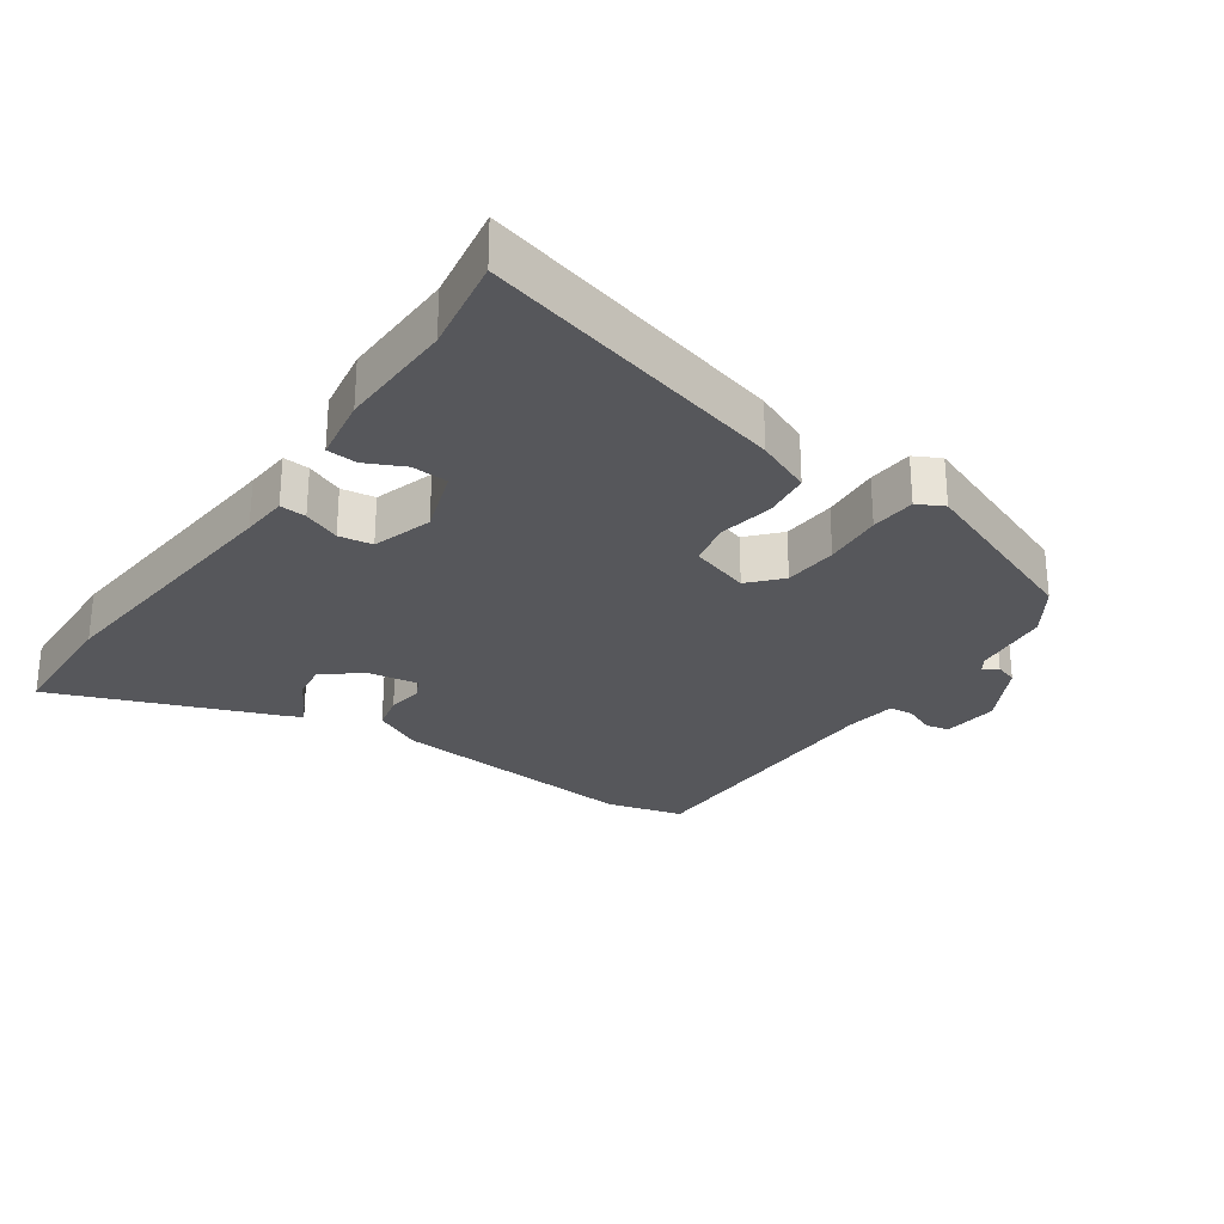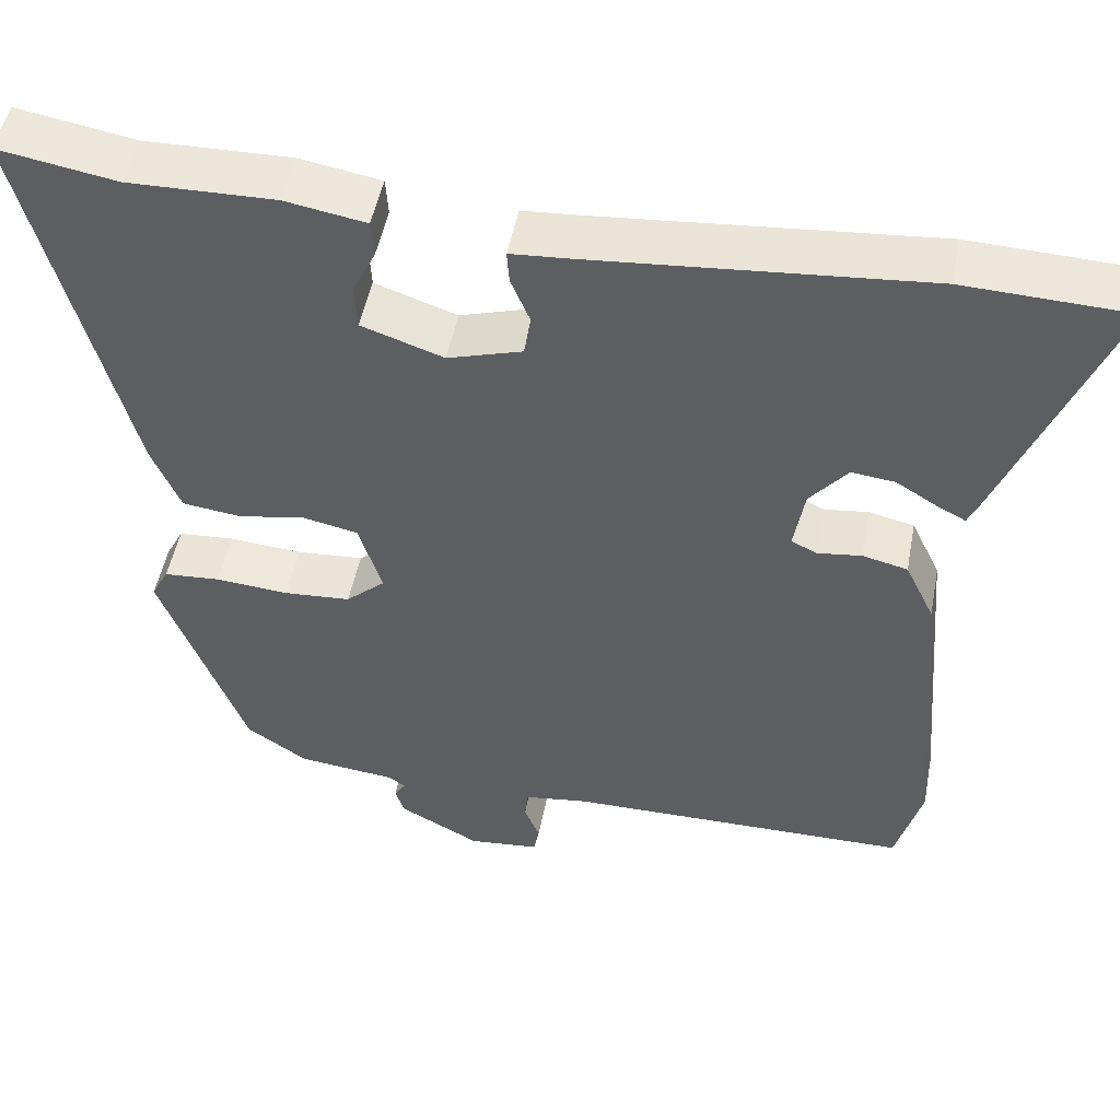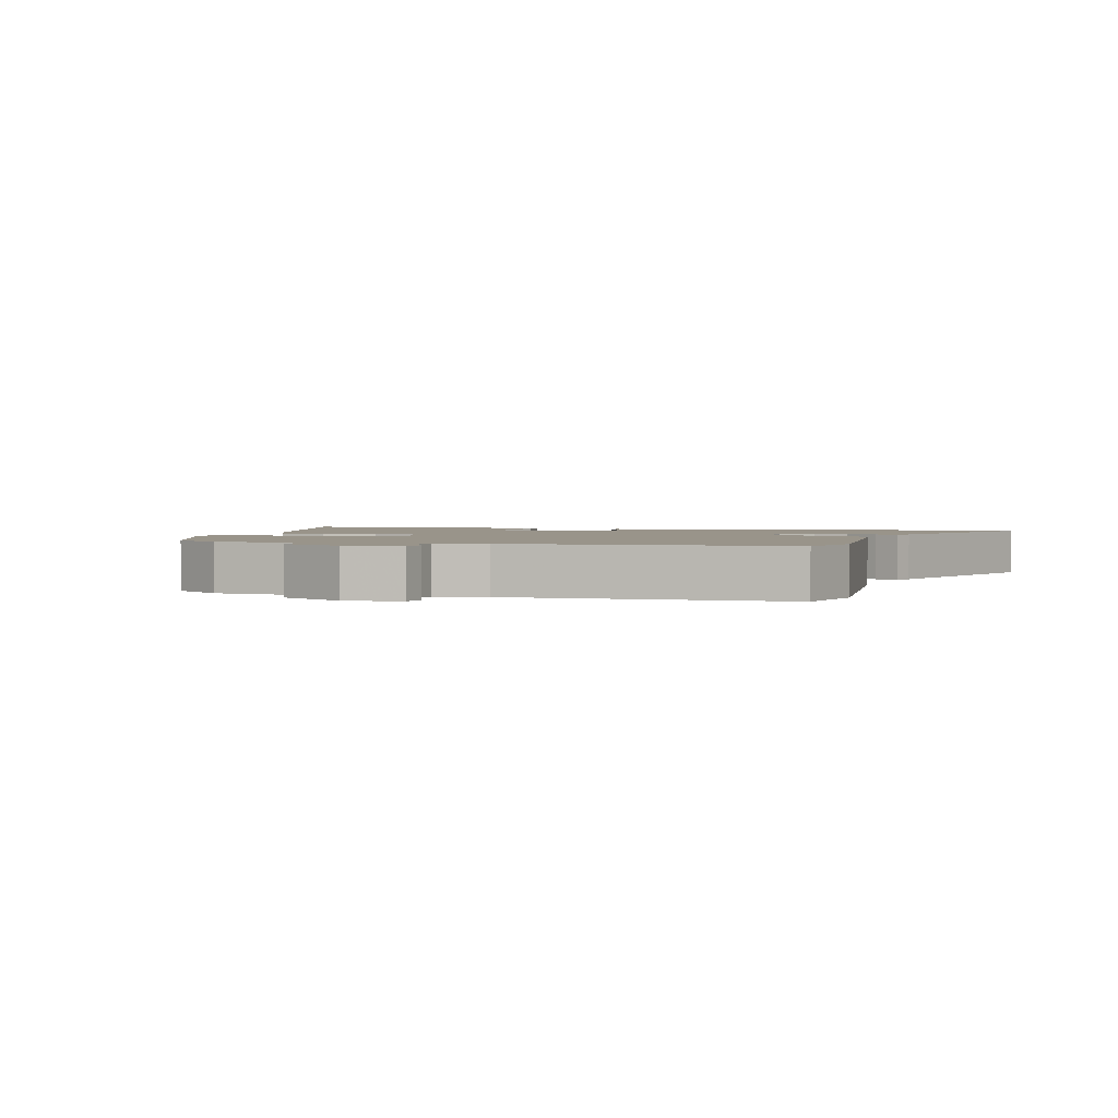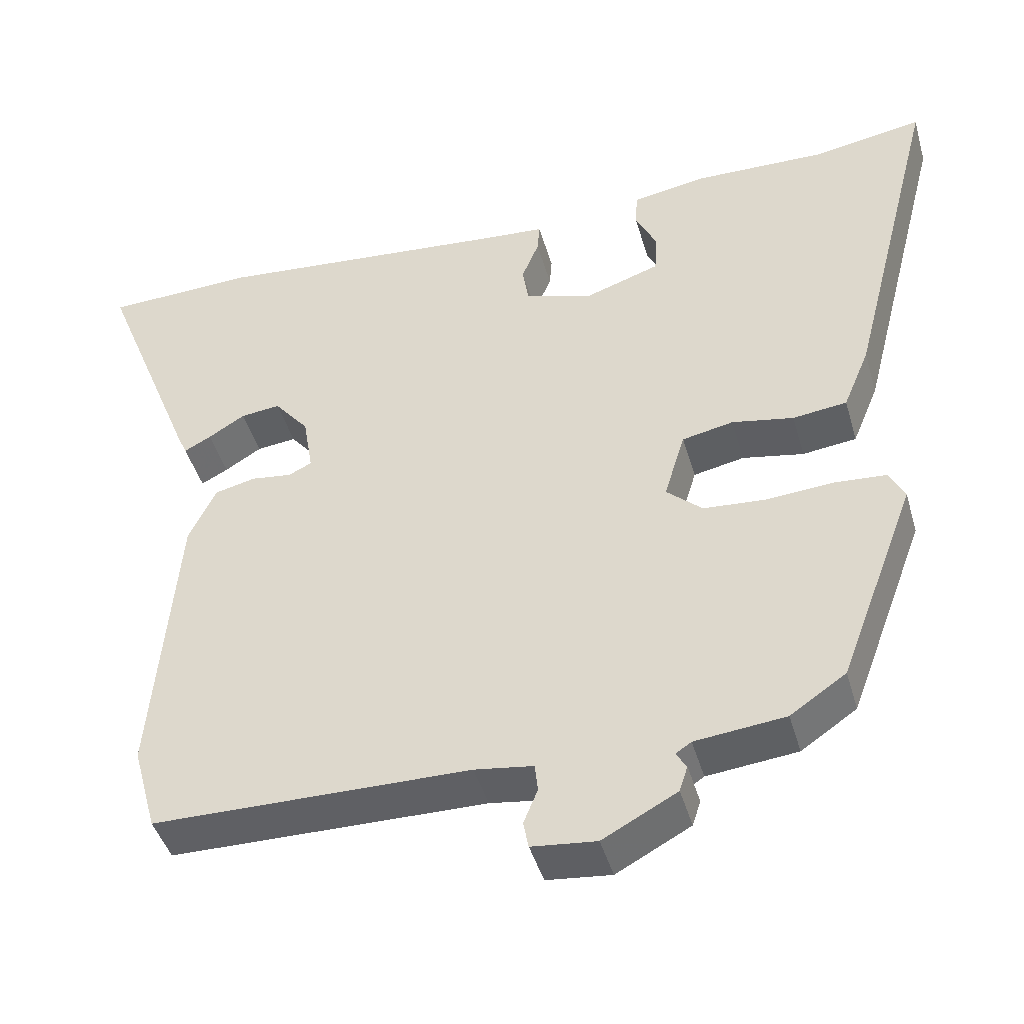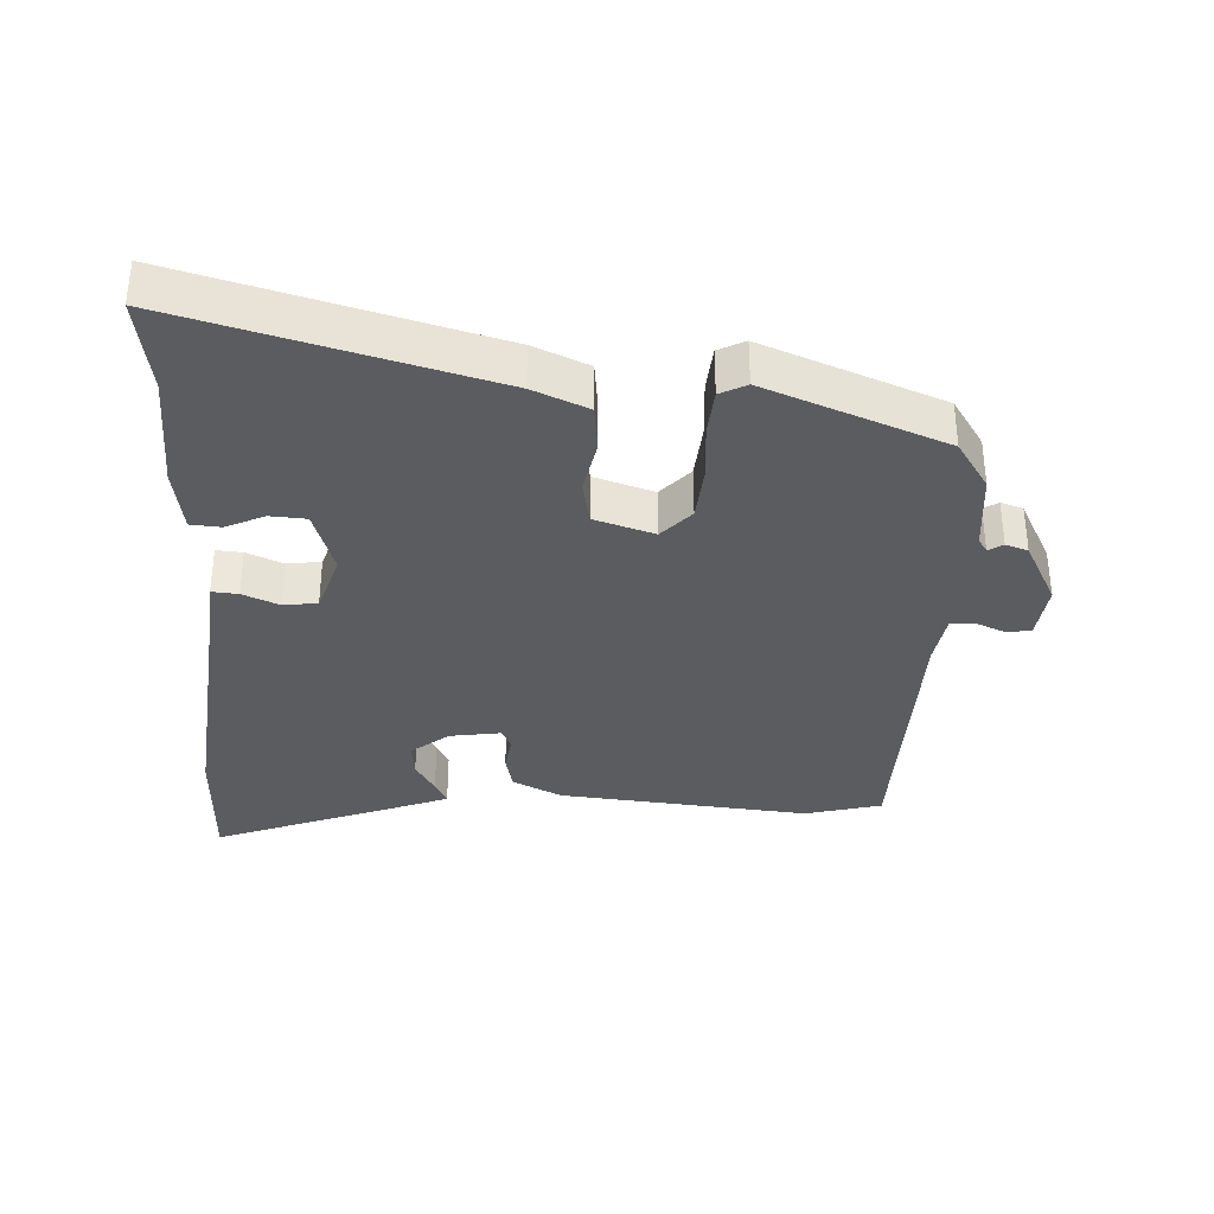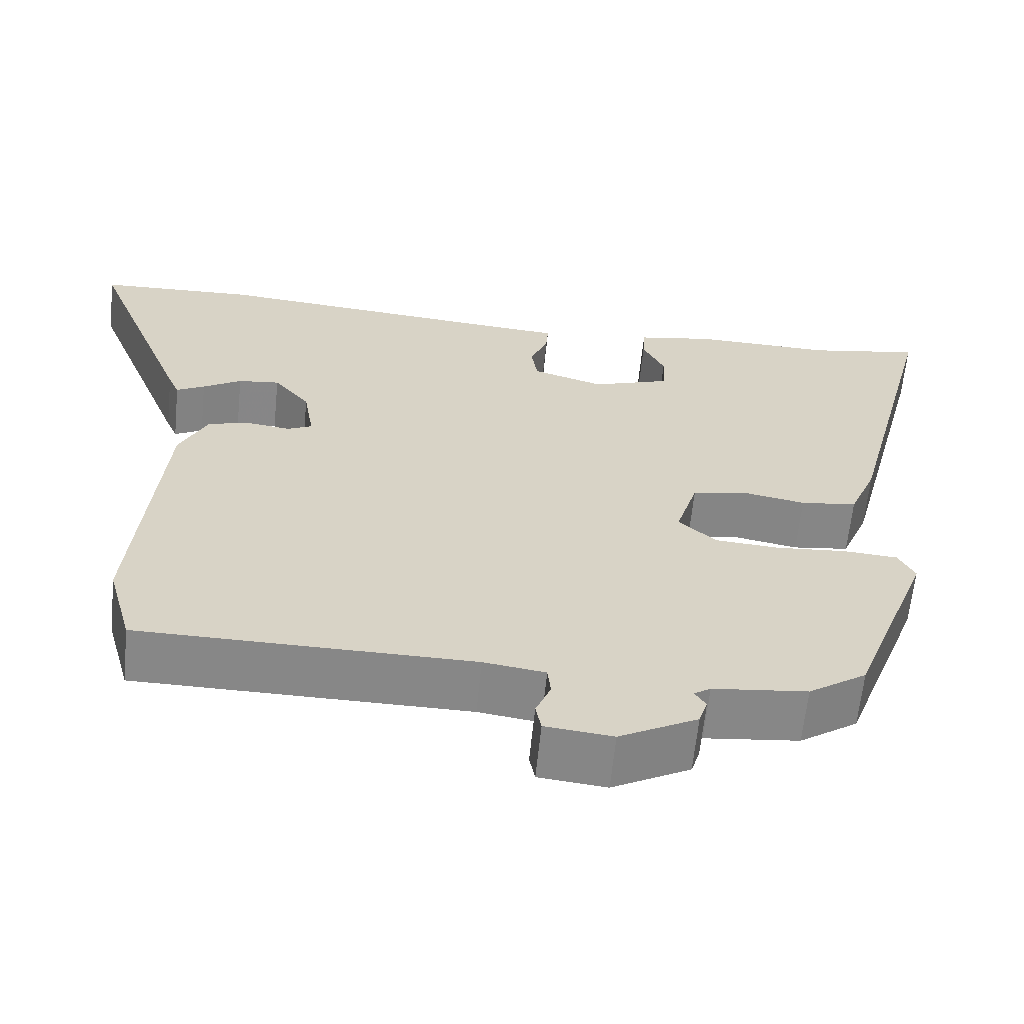
<metadata>
{"format":"obj","ext":"obj","renderer":"f3d","projection":"perspective","resolution":1024,"background":"white","views":[{"elev":-27.4,"azim":55.0,"up":"+Y"},{"elev":49.8,"azim":-169.2,"up":"+Z"},{"elev":1.9,"azim":-163.9,"up":"+Y"},{"elev":-44.0,"azim":15.8,"up":"+Z"},{"elev":-34.9,"azim":86.4,"up":"+Y"},{"elev":-62.5,"azim":-5.7,"up":"+Z"}]}
</metadata>
<code>
v -0.654 0.07 0.494
v -0.454 0.07 0.502
v -0.046 0.07 0.466
v 0.025 0.07 0.461
v 0.022 0.07 0.421
v -0.001 0.07 0.365
v 0.007 0.07 0.314
v 0.098 0.07 0.286
v 0.198 0.07 0.32
v 0.201 0.07 0.375
v 0.173 0.07 0.433
v 0.176 0.07 0.479
v 0.275 0.07 0.496
v 0.454 0.07 0.492
v 0.599 0.07 0.517
v 0.478 0.07 0.047
v 0.443 0.07 -0.037
v 0.371 0.07 -0.046
v 0.289 0.07 -0.031
v 0.221 0.07 -0.045
v 0.193 0.07 -0.136
v 0.241 0.07 -0.179
v 0.323 0.07 -0.185
v 0.413 0.07 -0.178
v 0.482 0.07 -0.183
v 0.503 0.07 -0.223
v 0.4 0.07 -0.496
v 0.326 0.07 -0.546
v 0.206 0.07 -0.559
v 0.185 0.07 -0.573
v 0.199 0.07 -0.595
v 0.188 0.07 -0.629
v 0.089 0.07 -0.682
v 0.003 0.07 -0.673
v -0.004 0.07 -0.637
v 0.015 0.07 -0.591
v 0.011 0.07 -0.554
v -0.067 0.07 -0.543
v -0.489 0.07 -0.539
v -0.521 0.07 -0.423
v -0.489 0.07 -0.04
v -0.453 0.07 0.035
v -0.398 0.07 0.048
v -0.344 0.07 0.041
v -0.313 0.07 0.056
v -0.326 0.07 0.134
v -0.372 0.07 0.19
v -0.425 0.07 0.184
v -0.474 0.07 0.154
v -0.51 0.07 0.135
v -0.524 0.07 0.167
v -0.654 0 0.494
v -0.454 0 0.502
v -0.046 0 0.466
v 0.025 0 0.461
v 0.022 0 0.421
v -0.001 0 0.365
v 0.007 0 0.314
v 0.098 0 0.286
v 0.198 0 0.32
v 0.201 0 0.375
v 0.173 0 0.433
v 0.176 0 0.479
v 0.275 0 0.496
v 0.454 0 0.492
v 0.599 0 0.517
v 0.478 0 0.047
v 0.443 0 -0.037
v 0.371 0 -0.046
v 0.289 0 -0.031
v 0.221 0 -0.045
v 0.193 0 -0.136
v 0.241 0 -0.179
v 0.323 0 -0.185
v 0.413 0 -0.178
v 0.482 0 -0.183
v 0.503 0 -0.223
v 0.4 0 -0.496
v 0.326 0 -0.546
v 0.206 0 -0.559
v 0.185 0 -0.573
v 0.199 0 -0.595
v 0.188 0 -0.629
v 0.089 0 -0.682
v 0.003 0 -0.673
v -0.004 0 -0.637
v 0.015 0 -0.591
v 0.011 0 -0.554
v -0.067 0 -0.543
v -0.489 0 -0.539
v -0.521 0 -0.423
v -0.489 0 -0.04
v -0.453 0 0.035
v -0.398 0 0.048
v -0.344 0 0.041
v -0.313 0 0.056
v -0.326 0 0.134
v -0.372 0 0.19
v -0.425 0 0.184
v -0.474 0 0.154
v -0.51 0 0.135
v -0.524 0 0.167
f 1 2 3
f 51 1 3
f 50 51 3
f 49 50 3
f 48 49 3
f 4 5 6
f 3 4 6
f 48 3 6
f 47 48 6
f 46 47 6 7
f 45 46 7 8
f 42 43 44
f 41 42 44
f 40 41 44
f 39 40 44
f 38 39 44
f 37 38 44 45
f 34 35 36
f 33 34 36
f 32 33 36
f 31 32 36
f 30 31 36
f 29 30 36 37
f 28 29 37
f 27 28 37
f 26 27 37
f 25 26 37
f 24 25 37
f 23 24 37
f 22 23 37
f 21 22 37 45
f 17 18 19
f 16 17 19
f 15 16 19
f 14 15 19
f 14 19 20
f 12 13 14
f 11 12 14
f 10 11 14
f 9 10 14 20
f 20 21 45
f 9 20 45
f 8 9 45
f 54 53 52
f 54 52 102
f 54 102 101
f 54 101 100
f 54 100 99
f 57 56 55
f 57 55 54
f 57 54 99
f 57 99 98
f 58 57 98 97
f 59 58 97 96
f 95 94 93
f 95 93 92
f 95 92 91
f 95 91 90
f 95 90 89
f 96 95 89 88
f 87 86 85
f 87 85 84
f 87 84 83
f 87 83 82
f 87 82 81
f 88 87 81 80
f 88 80 79
f 88 79 78
f 88 78 77
f 88 77 76
f 88 76 75
f 88 75 74
f 88 74 73
f 96 88 73 72
f 70 69 68
f 70 68 67
f 70 67 66
f 70 66 65
f 71 70 65
f 65 64 63
f 65 63 62
f 65 62 61
f 71 65 61 60
f 96 72 71
f 96 71 60
f 96 60 59
f 1 52 53 2
f 2 53 54 3
f 3 54 55 4
f 4 55 56 5
f 5 56 57 6
f 6 57 58 7
f 7 58 59 8
f 8 59 60 9
f 9 60 61 10
f 10 61 62 11
f 11 62 63 12
f 12 63 64 13
f 13 64 65 14
f 14 65 66 15
f 15 66 67 16
f 16 67 68 17
f 17 68 69 18
f 18 69 70 19
f 19 70 71 20
f 20 71 72 21
f 21 72 73 22
f 22 73 74 23
f 23 74 75 24
f 24 75 76 25
f 25 76 77 26
f 26 77 78 27
f 27 78 79 28
f 28 79 80 29
f 29 80 81 30
f 30 81 82 31
f 31 82 83 32
f 32 83 84 33
f 33 84 85 34
f 34 85 86 35
f 35 86 87 36
f 36 87 88 37
f 37 88 89 38
f 38 89 90 39
f 39 90 91 40
f 40 91 92 41
f 41 92 93 42
f 42 93 94 43
f 43 94 95 44
f 44 95 96 45
f 45 96 97 46
f 46 97 98 47
f 47 98 99 48
f 48 99 100 49
f 49 100 101 50
f 50 101 102 51
f 51 102 52 1

</code>
